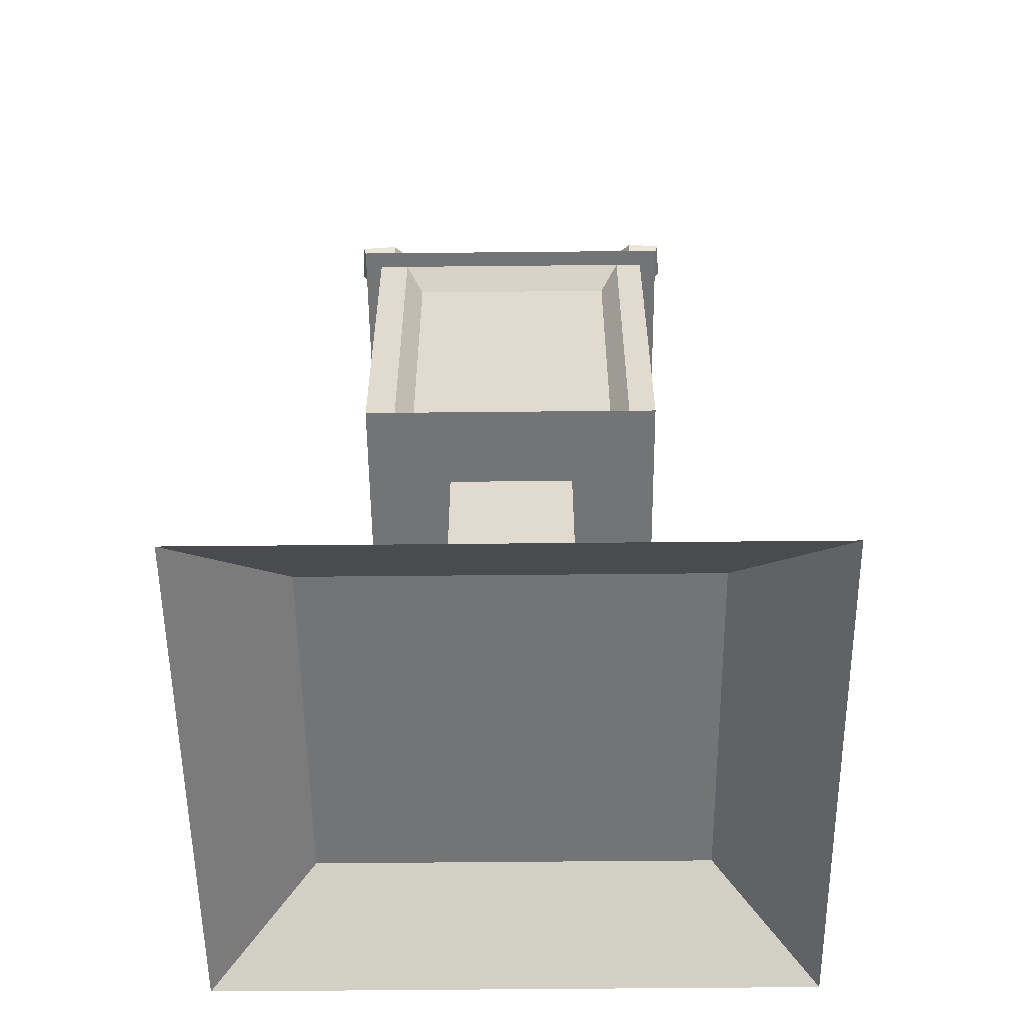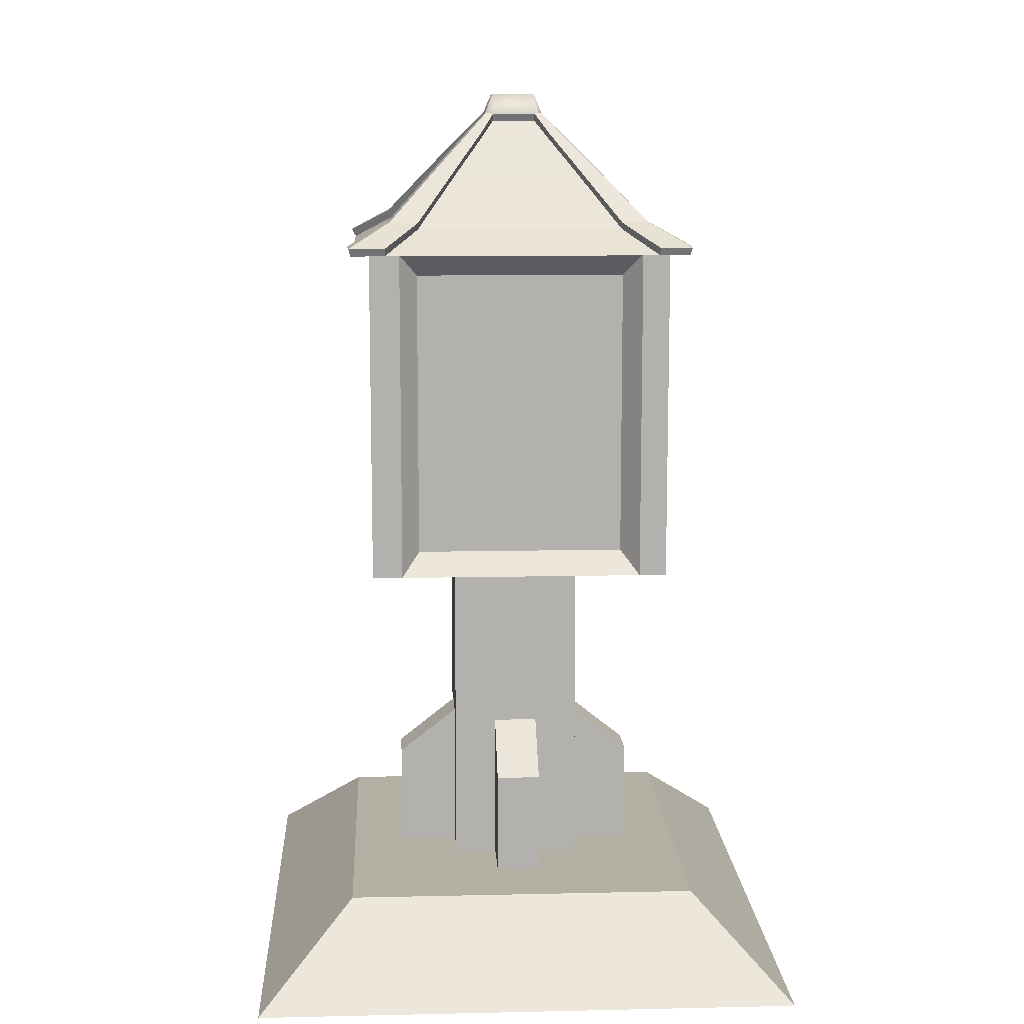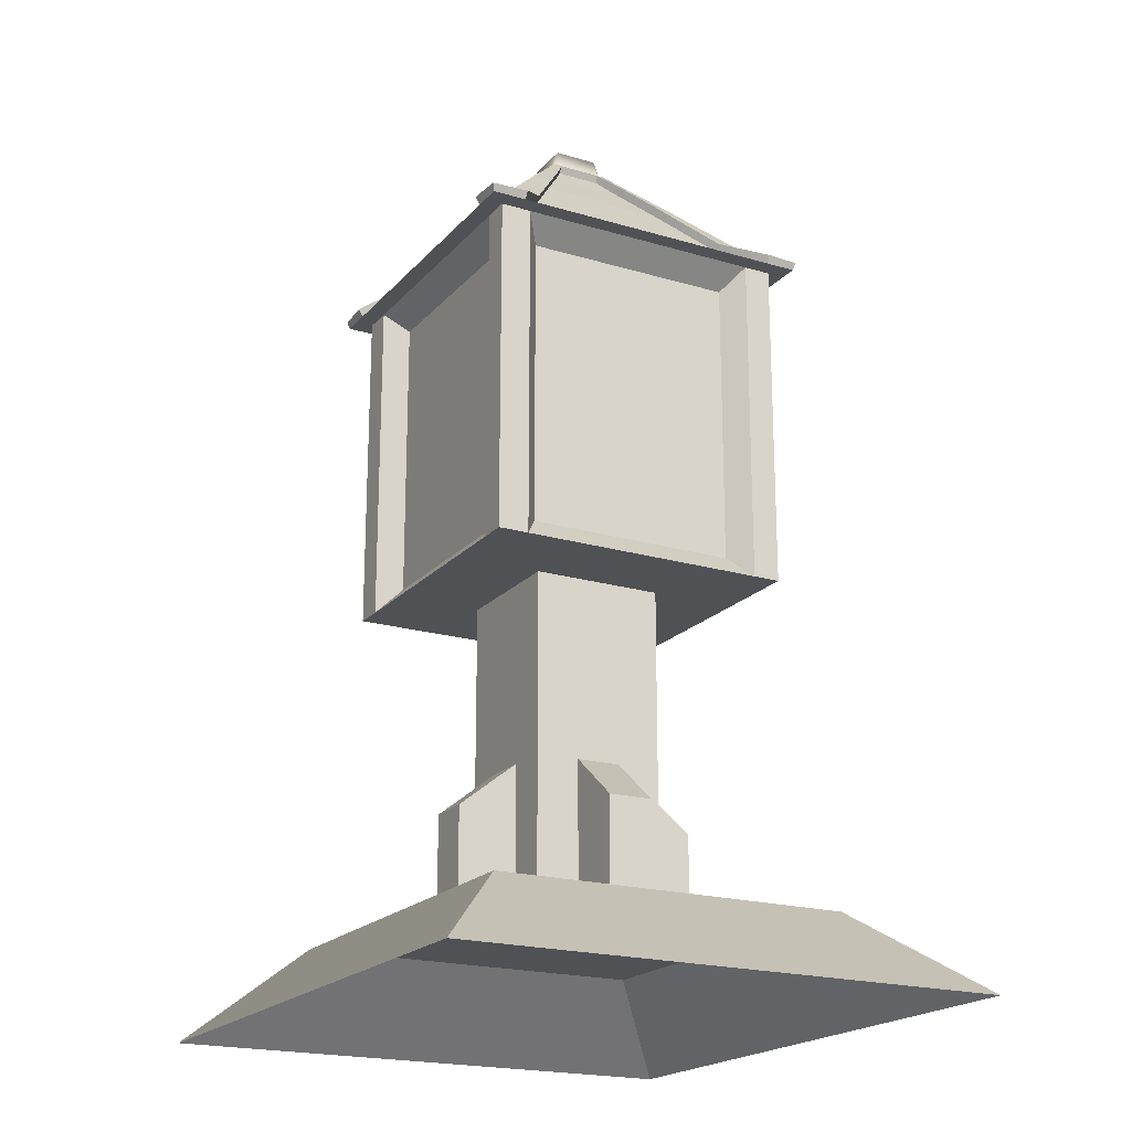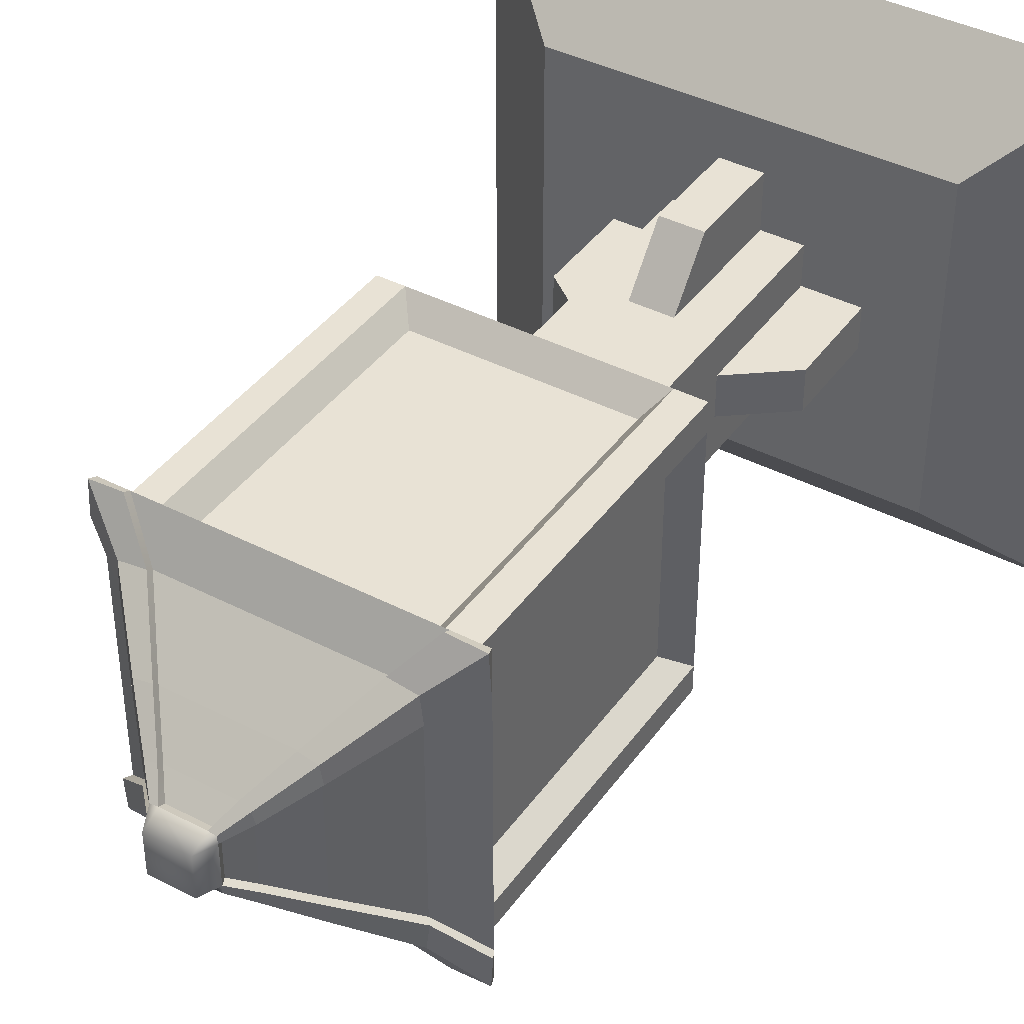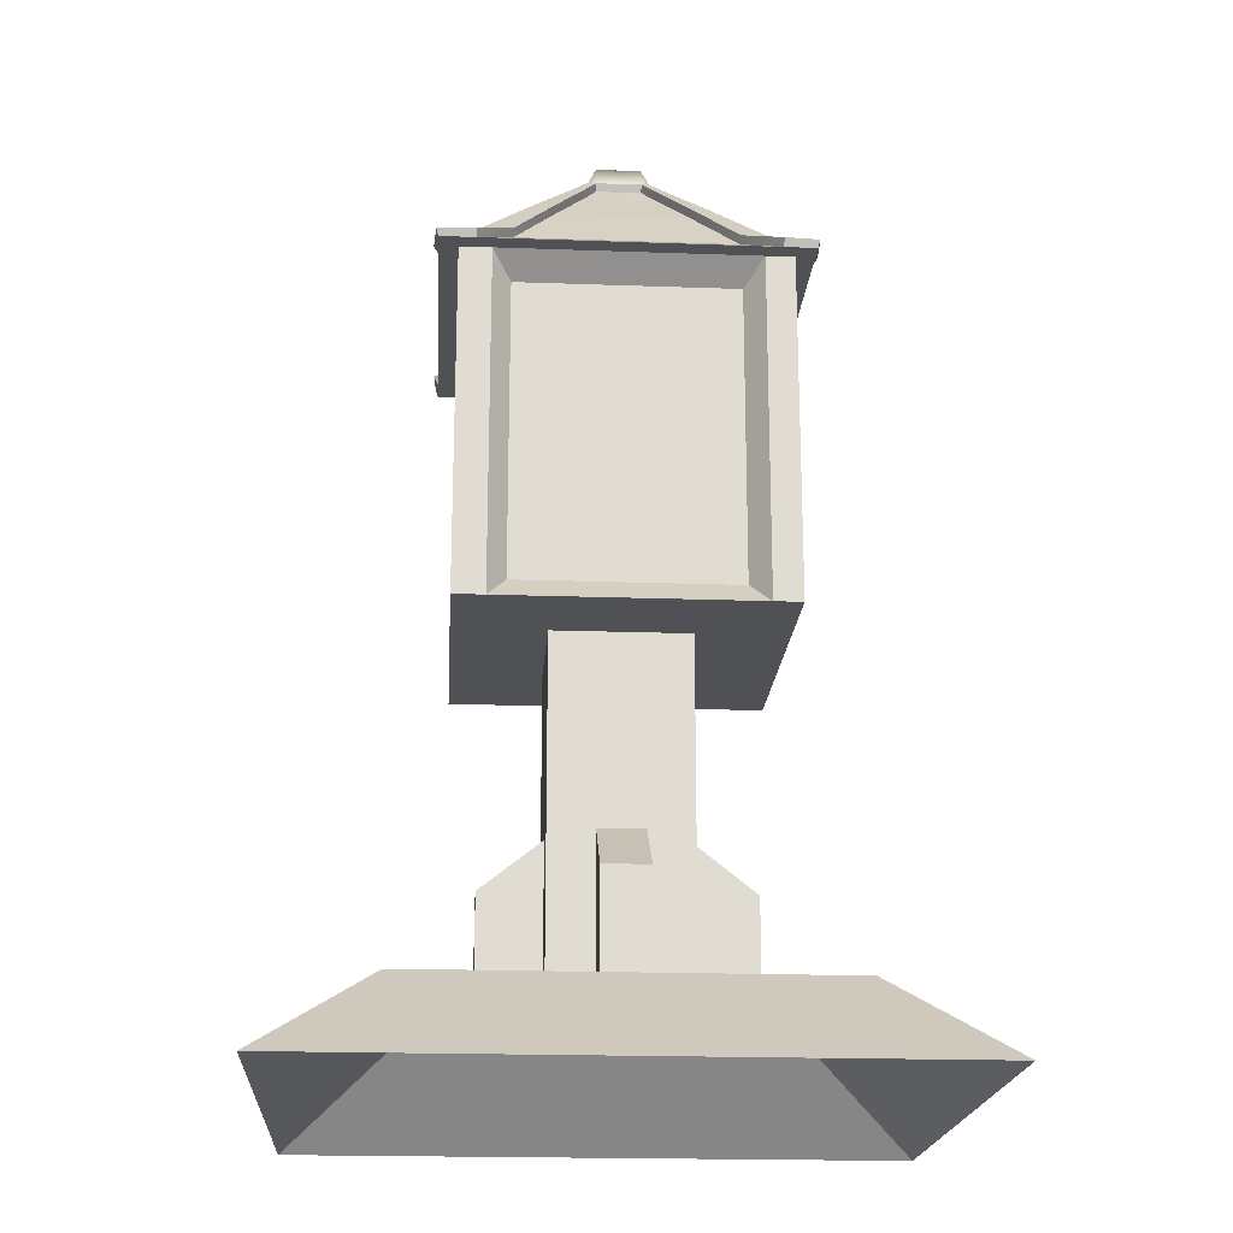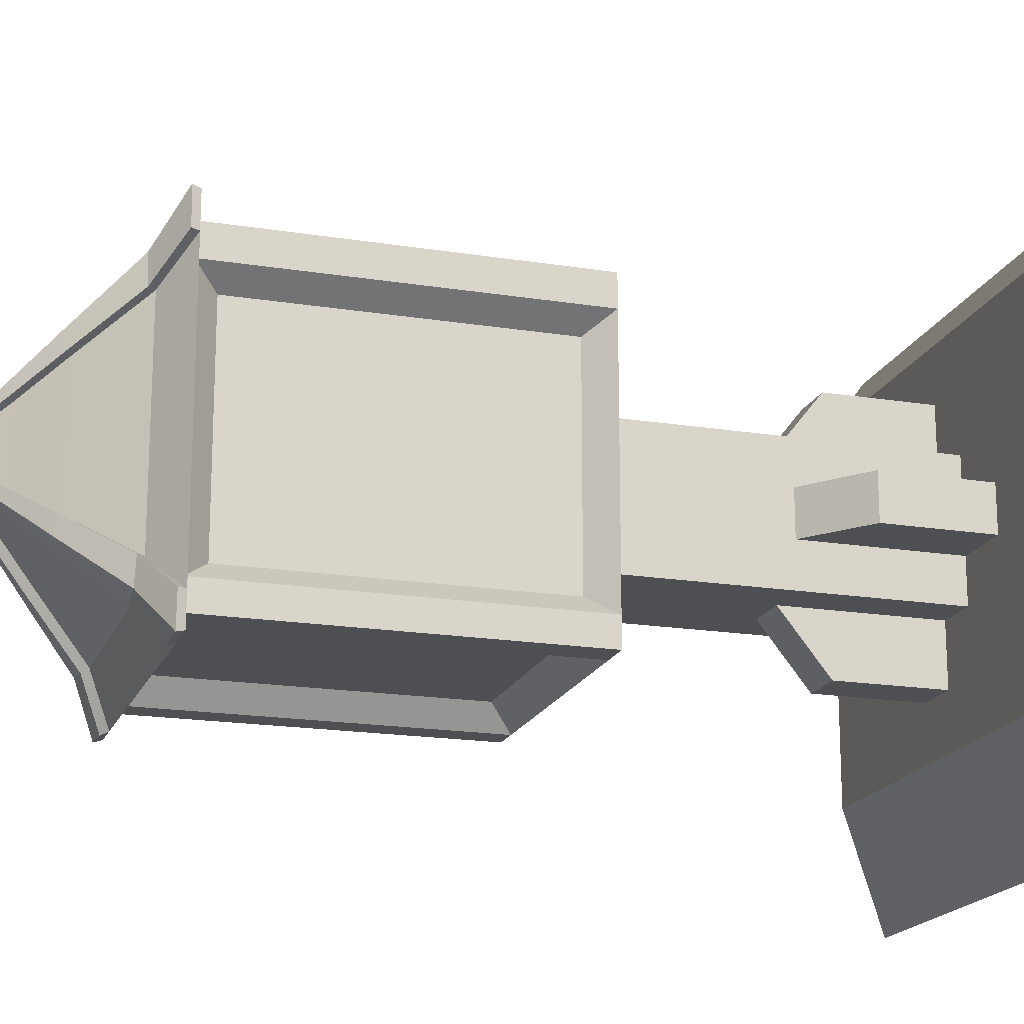
<metadata>
{"format":"obj","ext":"obj","renderer":"f3d","projection":"perspective","resolution":1024,"background":"white","views":[{"elev":-56.2,"azim":0.6,"up":"+Y"},{"elev":11.2,"azim":86.9,"up":"+Y"},{"elev":-20.1,"azim":61.4,"up":"+Y"},{"elev":40.7,"azim":-147.7,"up":"+Z"},{"elev":-20.0,"azim":-3.8,"up":"+Y"},{"elev":-18.2,"azim":-107.4,"up":"+Z"}]}
</metadata>
<code>
g default
v 0.3866 2.329 0.31
v 0.2343 2.491 0.1881
v 0.1303 2.599 0.1049
v 0.08014 2.653 0.06476
v -0.08177 2.653 0.06476
v -0.132 2.599 0.1049
v -0.2359 2.491 0.1881
v -0.3883 2.329 0.31
v 0.3866 2.329 -0.3177
v 0.2343 2.491 -0.1928
v 0.1303 2.599 -0.1075
v 0.08014 2.653 -0.06638
v -0.08177 2.653 -0.06638
v -0.132 2.599 -0.1075
v -0.2359 2.491 -0.1928
v -0.3883 2.329 -0.3177
v -0.3108 2.329 0.3875
v -0.1889 2.491 0.2351
v -0.1057 2.599 0.1311
v -0.06556 2.653 0.08095
v -0.06556 2.653 -0.08095
v -0.1057 2.599 -0.1311
v -0.1889 2.491 -0.2351
v -0.3108 2.329 -0.3875
v 0.3169 2.329 -0.3875
v 0.192 2.491 -0.2351
v 0.1067 2.599 -0.1311
v 0.06557 2.653 -0.08095
v 0.06557 2.653 0.08095
v 0.1067 2.599 0.1311
v 0.192 2.491 0.2351
v 0.3169 2.329 0.3875
v -0.5151 2.257 0.5143
v -0.4122 2.257 0.5143
v -0.5151 2.257 0.4114
v 0.5135 2.257 0.5143
v 0.5135 2.257 0.4114
v -0.5151 2.257 -0.5143
v -0.4122 2.257 -0.5143
v 0.5135 2.257 -0.4217
v -0.5151 2.257 -0.4217
v 0.5135 2.257 -0.5143
v 0.4209 2.257 0.5143
v 0.4209 2.257 -0.5143
v -0.08999 2.676 0.08919
v -0.06556 2.675 0.09055
v -0.06556 2.735 0.06476
v -0.09136 2.675 0.06476
v -0.1057 2.617 0.1502
v -0.143 2.62 0.1422
v -0.151 2.617 0.1049
v 0.1494 2.617 0.1049
v 0.08972 2.675 0.06476
v 0.08836 2.676 0.08919
v 0.1414 2.62 0.1422
v -0.08999 2.676 -0.08919
v -0.06556 2.675 -0.09055
v -0.1057 2.617 -0.1502
v -0.143 2.62 -0.1422
v -0.1889 2.509 0.2541
v -0.247 2.512 0.2462
v -0.2549 2.509 0.1881
v 0.2533 2.509 0.1881
v 0.2454 2.512 0.2462
v -0.1889 2.509 -0.2541
v -0.247 2.512 -0.2462
v -0.3108 2.349 0.4035
v -0.3964 2.353 0.3956
v -0.4043 2.349 0.31
v 0.4027 2.349 0.31
v 0.3948 2.353 0.3956
v -0.3108 2.349 -0.4035
v -0.3964 2.353 -0.3956
v -0.06556 2.735 -0.06638
v -0.09136 2.675 -0.06638
v 0.2533 2.509 -0.1928
v 0.2454 2.512 -0.2462
v 0.4027 2.349 -0.3177
v 0.3948 2.353 -0.3956
v 0.1494 2.617 -0.1075
v 0.1414 2.62 -0.1422
v 0.08972 2.675 -0.06638
v 0.08836 2.676 -0.08919
v -0.151 2.617 -0.1075
v -0.2549 2.509 -0.1928
v -0.4043 2.349 -0.3177
v 0.192 2.509 0.2541
v 0.3169 2.349 0.4035
v 0.1067 2.617 0.1502
v 0.06557 2.675 0.09055
v 0.06557 2.735 0.06476
v 0.06557 2.735 -0.06638
v 0.06557 2.675 -0.09055
v 0.1067 2.617 -0.1502
v 0.192 2.509 -0.2541
v 0.3169 2.349 -0.4035
v -0.5215 2.28 0.5207
v -0.4122 2.28 0.5272
v -0.528 2.28 0.4114
v 0.5199 2.28 0.5207
v 0.5263 2.28 0.4114
v -0.4122 2.28 -0.5272
v -0.5215 2.28 -0.5207
v 0.5263 2.28 -0.4217
v 0.5199 2.28 -0.5207
v -0.528 2.28 -0.4217
v 0.4209 2.28 -0.5272
v 0.4209 2.28 0.5272
v -0.4607 2.257 0.4599
v -0.3687 2.257 0.4599
v -0.4607 2.257 0.3679
v -0.4607 2.257 -0.3771
v -0.4607 2.257 -0.4599
v -0.3687 2.257 -0.4599
v 0.3763 2.257 -0.4599
v 0.4591 2.257 -0.4599
v 0.4591 2.257 -0.3771
v 0.4591 2.257 0.3679
v 0.4591 2.257 0.4599
v 0.3763 2.257 0.4599
v -0.4607 1.252 0.4599
v -0.3687 1.252 0.4599
v -0.4607 1.252 0.3679
v -0.4607 1.252 -0.3771
v -0.4607 1.252 -0.4599
v -0.3687 1.252 -0.4599
v 0.3763 1.252 -0.4599
v 0.4591 1.252 -0.4599
v 0.4591 1.252 -0.3771
v 0.4591 1.252 0.3679
v 0.4591 1.252 0.4599
v 0.3763 1.252 0.4599
v -0.3936 2.189 0.3142
v -0.3936 2.189 -0.3221
v -0.3936 1.32 -0.3221
v -0.3936 1.32 0.3142
v -0.315 2.189 -0.3928
v 0.3212 2.189 -0.3928
v 0.3212 1.32 -0.3928
v -0.315 1.32 -0.3928
v 0.3919 2.189 0.3142
v 0.3919 2.189 -0.3221
v 0.3919 1.32 0.3142
v 0.3919 1.32 -0.3221
v -0.315 2.189 0.3928
v 0.3212 2.189 0.3928
v -0.315 1.32 0.3928
v 0.3212 1.32 0.3928
v -0.1978 1.252 0.1969
v -0.1583 1.252 0.1969
v -0.1978 1.252 0.1576
v -0.1978 1.252 -0.1615
v -0.1978 1.252 -0.1969
v -0.1583 1.252 -0.1969
v 0.1607 1.252 -0.1969
v 0.1961 1.252 -0.1969
v 0.1961 1.252 -0.1615
v 0.1961 1.252 0.1576
v 0.1961 1.252 0.1969
v 0.1607 1.252 0.1969
v -0.1978 0.2541 0.1969
v -0.1583 0.2541 0.1969
v -0.1978 0.2541 0.1576
v -0.1978 0.2541 -0.1615
v -0.1978 0.2541 -0.1969
v -0.1583 0.2541 -0.1969
v 0.1607 0.2541 -0.1969
v 0.1961 0.2541 -0.1969
v 0.1961 0.2541 -0.1615
v 0.1961 0.2541 0.1576
v 0.1961 0.2541 0.1969
v 0.1607 0.2541 0.1969
v -0.9184 0 0.8172
v 0.9167 0 0.8172
v -0.6024 0.2541 0.5358
v 0.6007 0.2541 0.5358
v -0.6024 0.2541 -0.5358
v 0.6007 0.2541 -0.5358
v -0.9184 0 -0.8172
v 0.9167 0 -0.8172
v -0.06753 0.2541 0.3765
v 0.06592 0.2541 0.3765
v -0.06753 0.5655 0.3765
v 0.06592 0.5655 0.3765
v -0.06753 0.7071 0.1969
v 0.06592 0.7071 0.1969
v -0.06753 0.2541 0.1969
v 0.06592 0.2541 0.1969
v 0.3757 0.2541 0.06671
v 0.3757 0.2541 -0.06671
v 0.3757 0.5655 0.06671
v 0.3757 0.5655 -0.06671
v 0.1961 0.7071 0.06671
v 0.1961 0.7071 -0.06671
v 0.1961 0.2541 0.06671
v 0.1961 0.2541 -0.06671
v -0.3773 0.2541 0.06671
v -0.3773 0.2541 -0.06671
v -0.3773 0.5655 0.06671
v -0.3773 0.5655 -0.06671
v -0.1977 0.7071 0.06671
v -0.1977 0.7071 -0.06671
v -0.1977 0.2541 0.06671
v -0.1977 0.2541 -0.06671
v 0.06592 0.2541 -0.3765
v -0.06753 0.2541 -0.3765
v 0.06592 0.5655 -0.3765
v -0.06753 0.5655 -0.3765
v 0.06592 0.7071 -0.1969
v -0.06753 0.7071 -0.1969
v 0.06592 0.2541 -0.1969
v -0.06753 0.2541 -0.1969
g Chinese_lantern1
f 45 46 47 48
f 49 46 45 50
f 45 48 51 50
f 52 53 54 55
f 56 57 58 59
f 60 49 50 61
f 50 51 62 61
f 63 52 55 64
f 59 58 65 66
f 67 60 61 68
f 61 62 69 68
f 70 63 64 71
f 66 65 72 73
f 9 10 2 1
f 10 11 3 2
f 11 12 4 3
f 48 47 74 75
f 6 5 13 14
f 7 6 14 15
f 8 7 15 16
f 77 76 78 79
f 81 80 76 77
f 83 82 80 81
f 75 74 57 56
f 84 75 56 59
f 85 84 59 66
f 86 85 66 73
f 64 87 88 71
f 55 89 87 64
f 54 90 89 55
f 91 90 54 53
f 92 91 53 82
f 93 92 82 83
f 94 93 83 81
f 95 94 81 77
f 96 95 77 79
f 24 23 26 25
f 23 22 27 26
f 22 21 28 27
f 57 74 92 93
f 74 47 91 92
f 47 46 90 91
f 30 29 20 19
f 31 30 19 18
f 32 31 18 17
f 67 68 97 98
f 68 69 99 97
f 70 71 100 101
f 73 72 102 103
f 9 1 37 40
f 8 16 41 35
f 79 78 104 105
f 86 73 103 106
f 32 17 34 43
f 24 25 44 39
f 96 79 105 107
f 71 88 108 100
f 19 20 46 49
f 5 6 51 48
f 3 4 53 52
f 21 22 58 57
f 18 19 49 60
f 6 7 62 51
f 2 3 52 63
f 22 23 65 58
f 17 18 60 67
f 7 8 69 62
f 1 2 63 70
f 23 24 72 65
f 13 5 48 75
f 10 9 78 76
f 11 10 76 80
f 12 11 80 82
f 14 13 75 84
f 15 14 84 85
f 16 15 85 86
f 31 32 88 87
f 30 31 87 89
f 29 30 89 90
f 4 12 82 53
f 27 28 93 94
f 26 27 94 95
f 25 26 95 96
f 28 21 57 93
f 20 29 90 46
f 33 34 98 97
f 34 17 67 98
f 8 35 99 69
f 35 33 97 99
f 36 37 101 100
f 37 1 70 101
f 24 39 102 72
f 39 38 103 102
f 9 40 104 78
f 40 42 105 104
f 38 41 106 103
f 41 16 86 106
f 42 44 107 105
f 44 25 96 107
f 32 43 108 88
f 43 36 100 108
f 34 33 109 110
f 33 35 111 109
f 35 41 112 111
f 41 38 113 112
f 38 39 114 113
f 39 44 115 114
f 44 42 116 115
f 42 40 117 116
f 40 37 118 117
f 37 36 119 118
f 36 43 120 119
f 43 34 110 120
f 110 109 121 122
f 109 111 123 121
f 133 134 135 136
f 112 113 125 124
f 113 114 126 125
f 137 138 139 140
f 115 116 128 127
f 116 117 129 128
f 142 141 143 144
f 118 119 131 130
f 119 120 132 131
f 146 145 147 148
f 111 112 134 133
f 112 124 135 134
f 124 123 136 135
f 123 111 133 136
f 114 115 138 137
f 115 127 139 138
f 127 126 140 139
f 126 114 137 140
f 117 118 141 142
f 118 130 143 141
f 130 129 144 143
f 129 117 142 144
f 120 110 145 146
f 110 122 147 145
f 122 132 148 147
f 132 120 146 148
f 122 121 149 150
f 121 123 151 149
f 123 124 152 151
f 124 125 153 152
f 125 126 154 153
f 126 127 155 154
f 127 128 156 155
f 128 129 157 156
f 129 130 158 157
f 130 131 159 158
f 131 132 160 159
f 132 122 150 160
f 150 149 161 162
f 149 151 163 161
f 151 152 164 163
f 152 153 165 164
f 153 154 166 165
f 154 155 167 166
f 155 156 168 167
f 156 157 169 168
f 157 158 170 169
f 158 159 171 170
f 159 160 172 171
f 160 150 162 172
f 173 174 176 175
f 175 176 178 177
f 177 178 180 179
f 174 180 178 176
f 179 173 175 177
f 181 182 184 183
f 183 184 186 185
f 182 188 186 184
f 187 181 183 185
f 189 190 192 191
f 191 192 194 193
f 190 196 194 192
f 195 189 191 193
f 197 199 200 198
f 199 201 202 200
f 198 200 202 204
f 203 201 199 197
f 205 206 208 207
f 207 208 210 209
f 206 212 210 208
f 211 205 207 209

</code>
